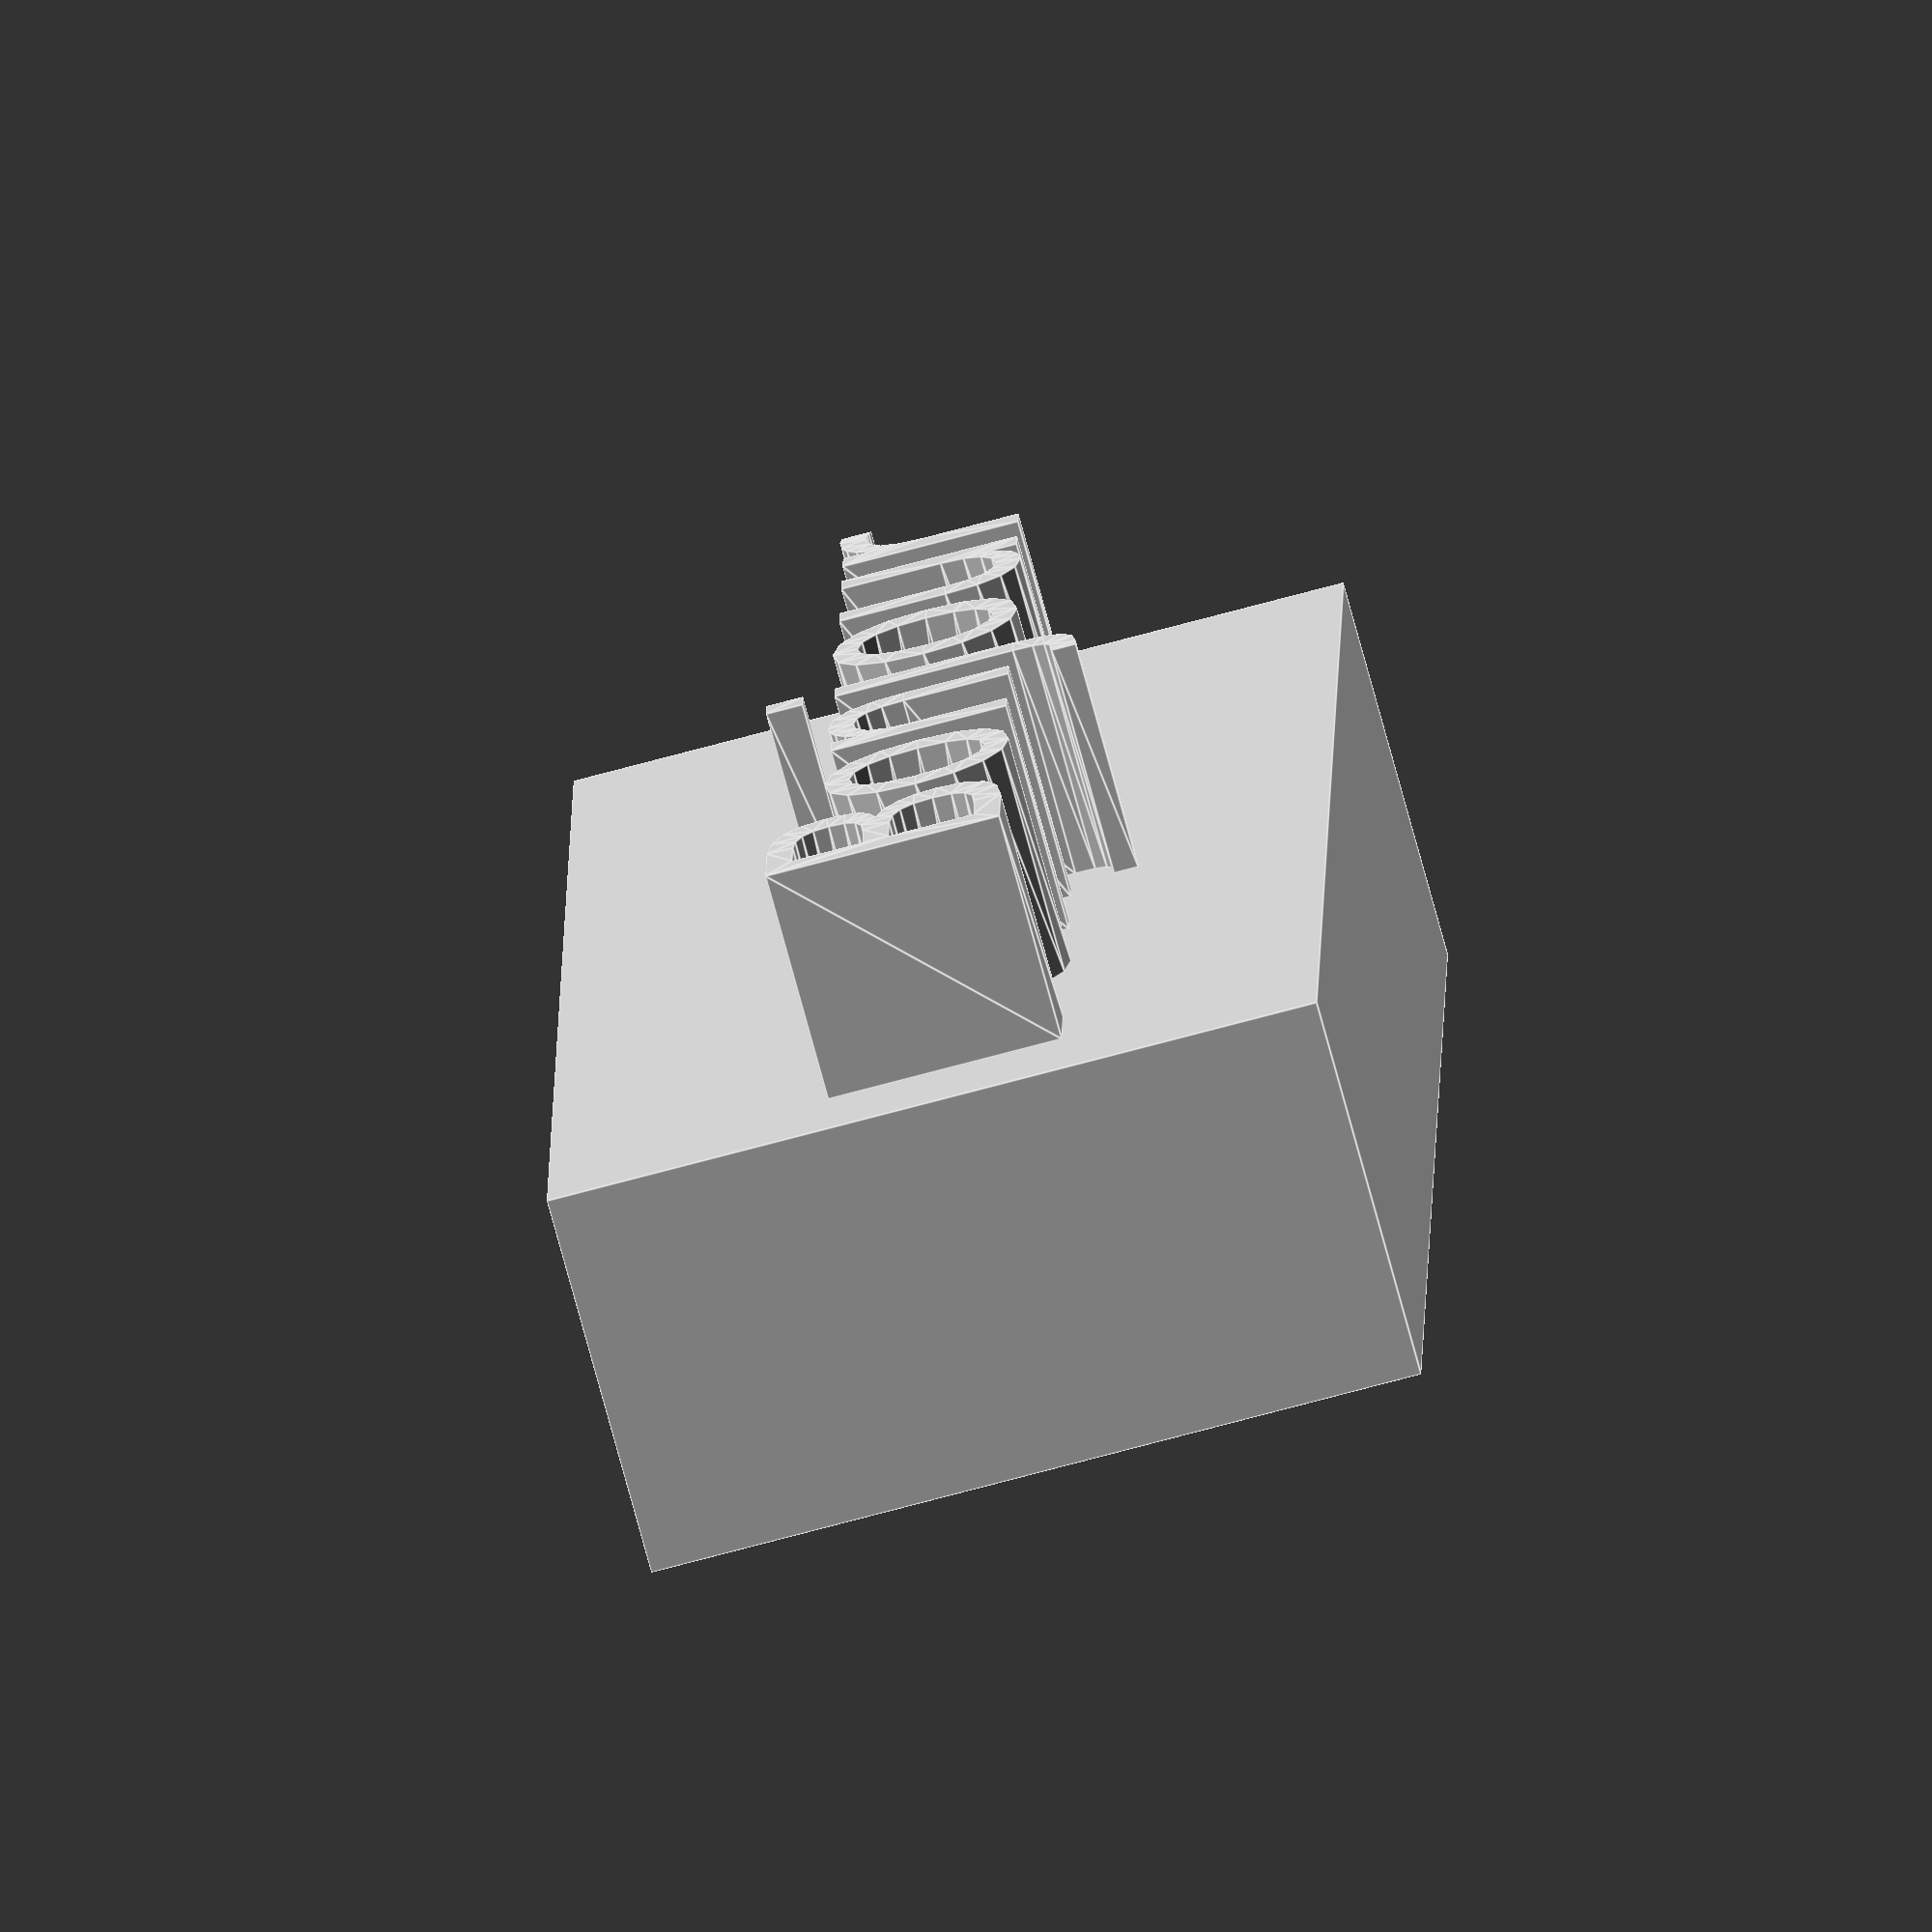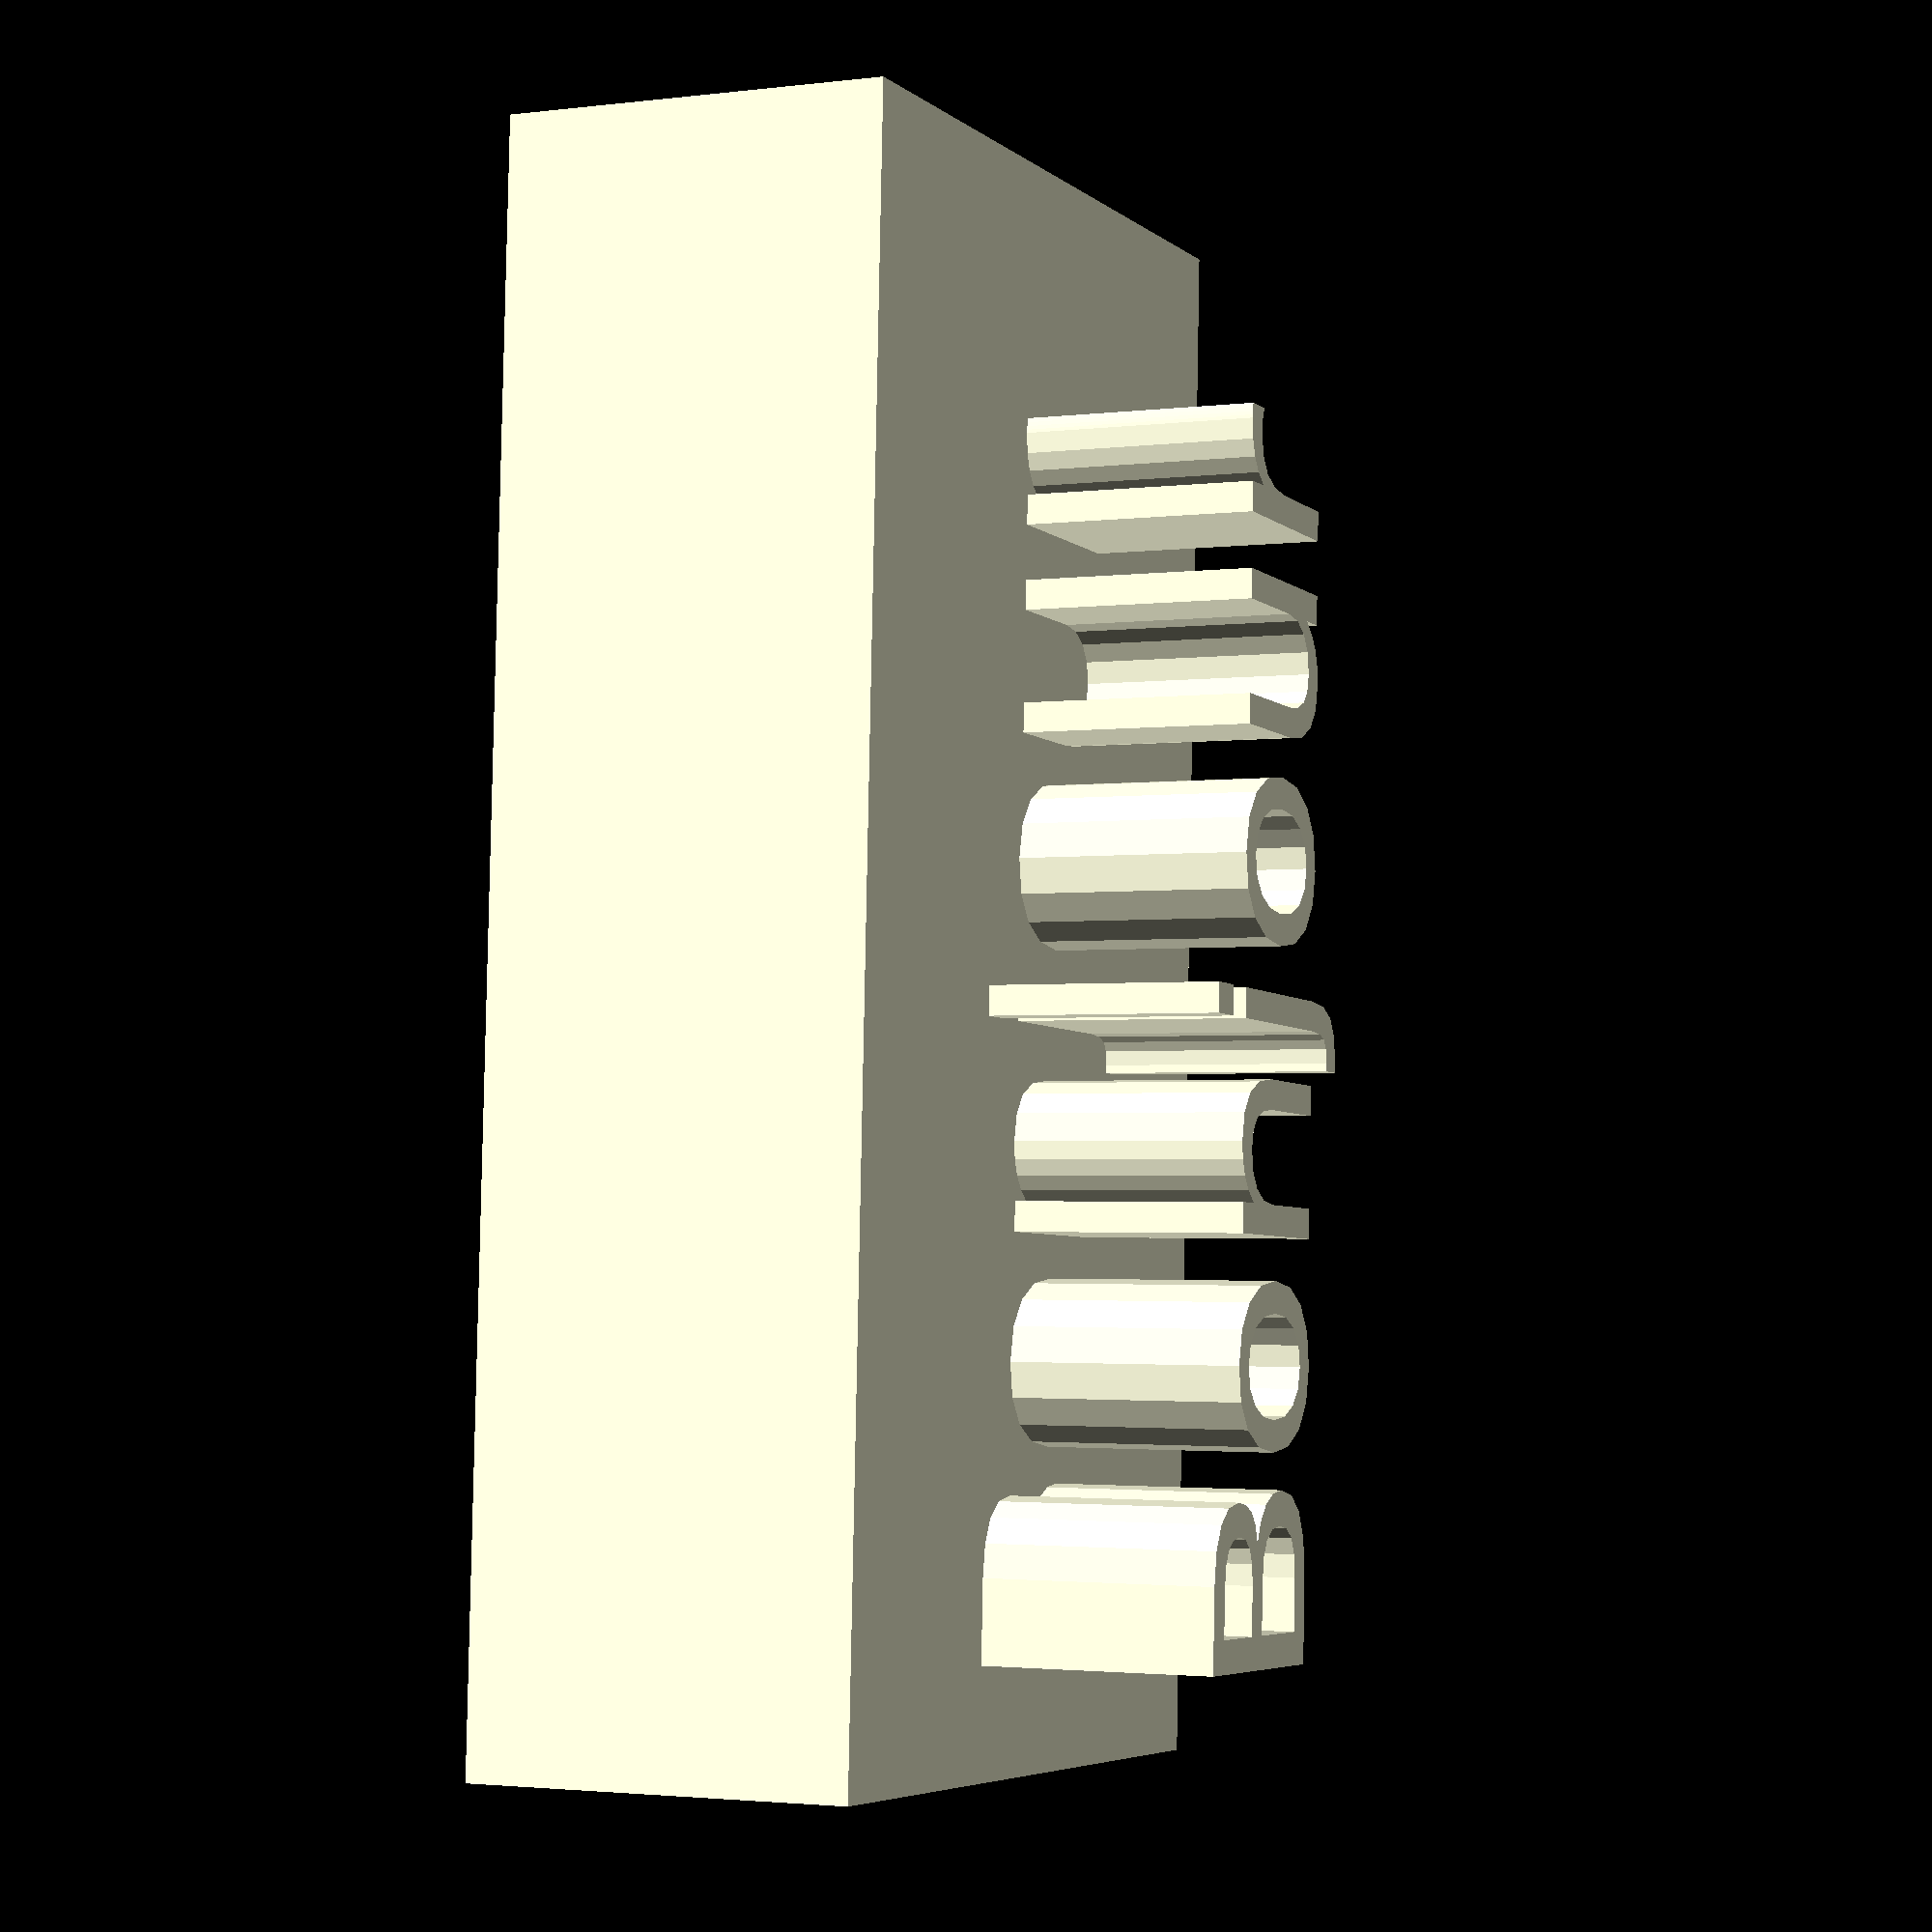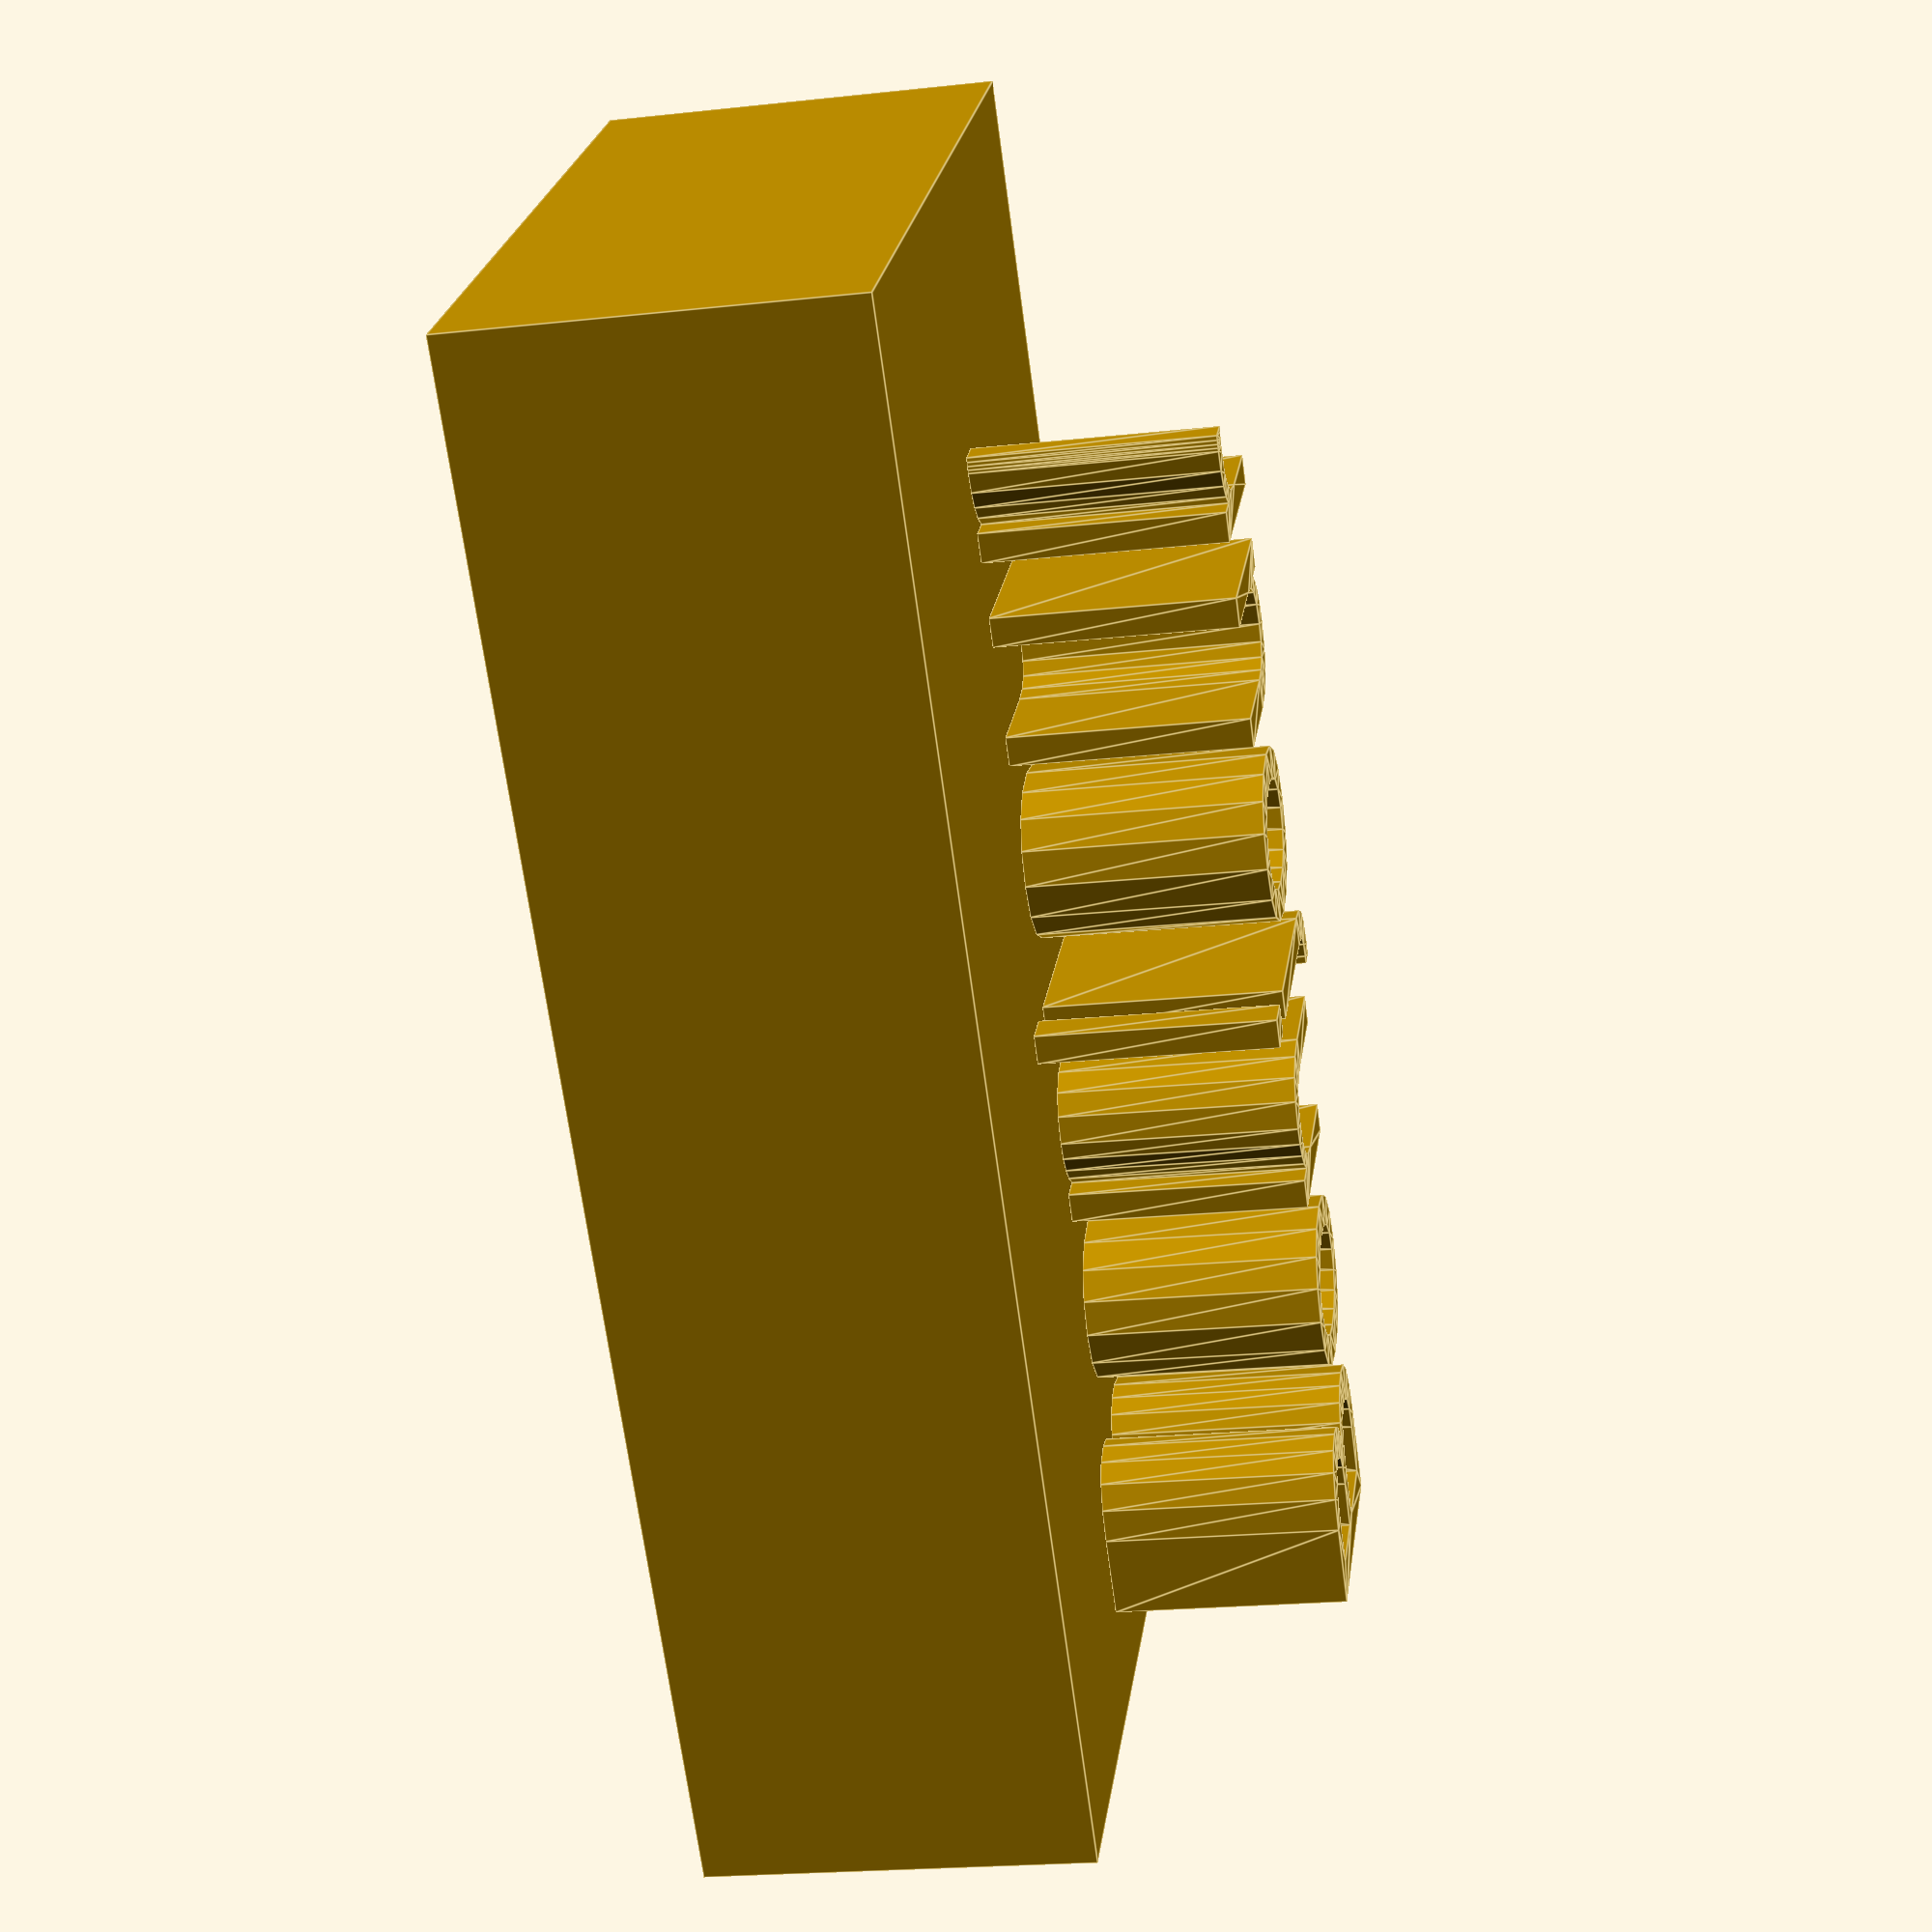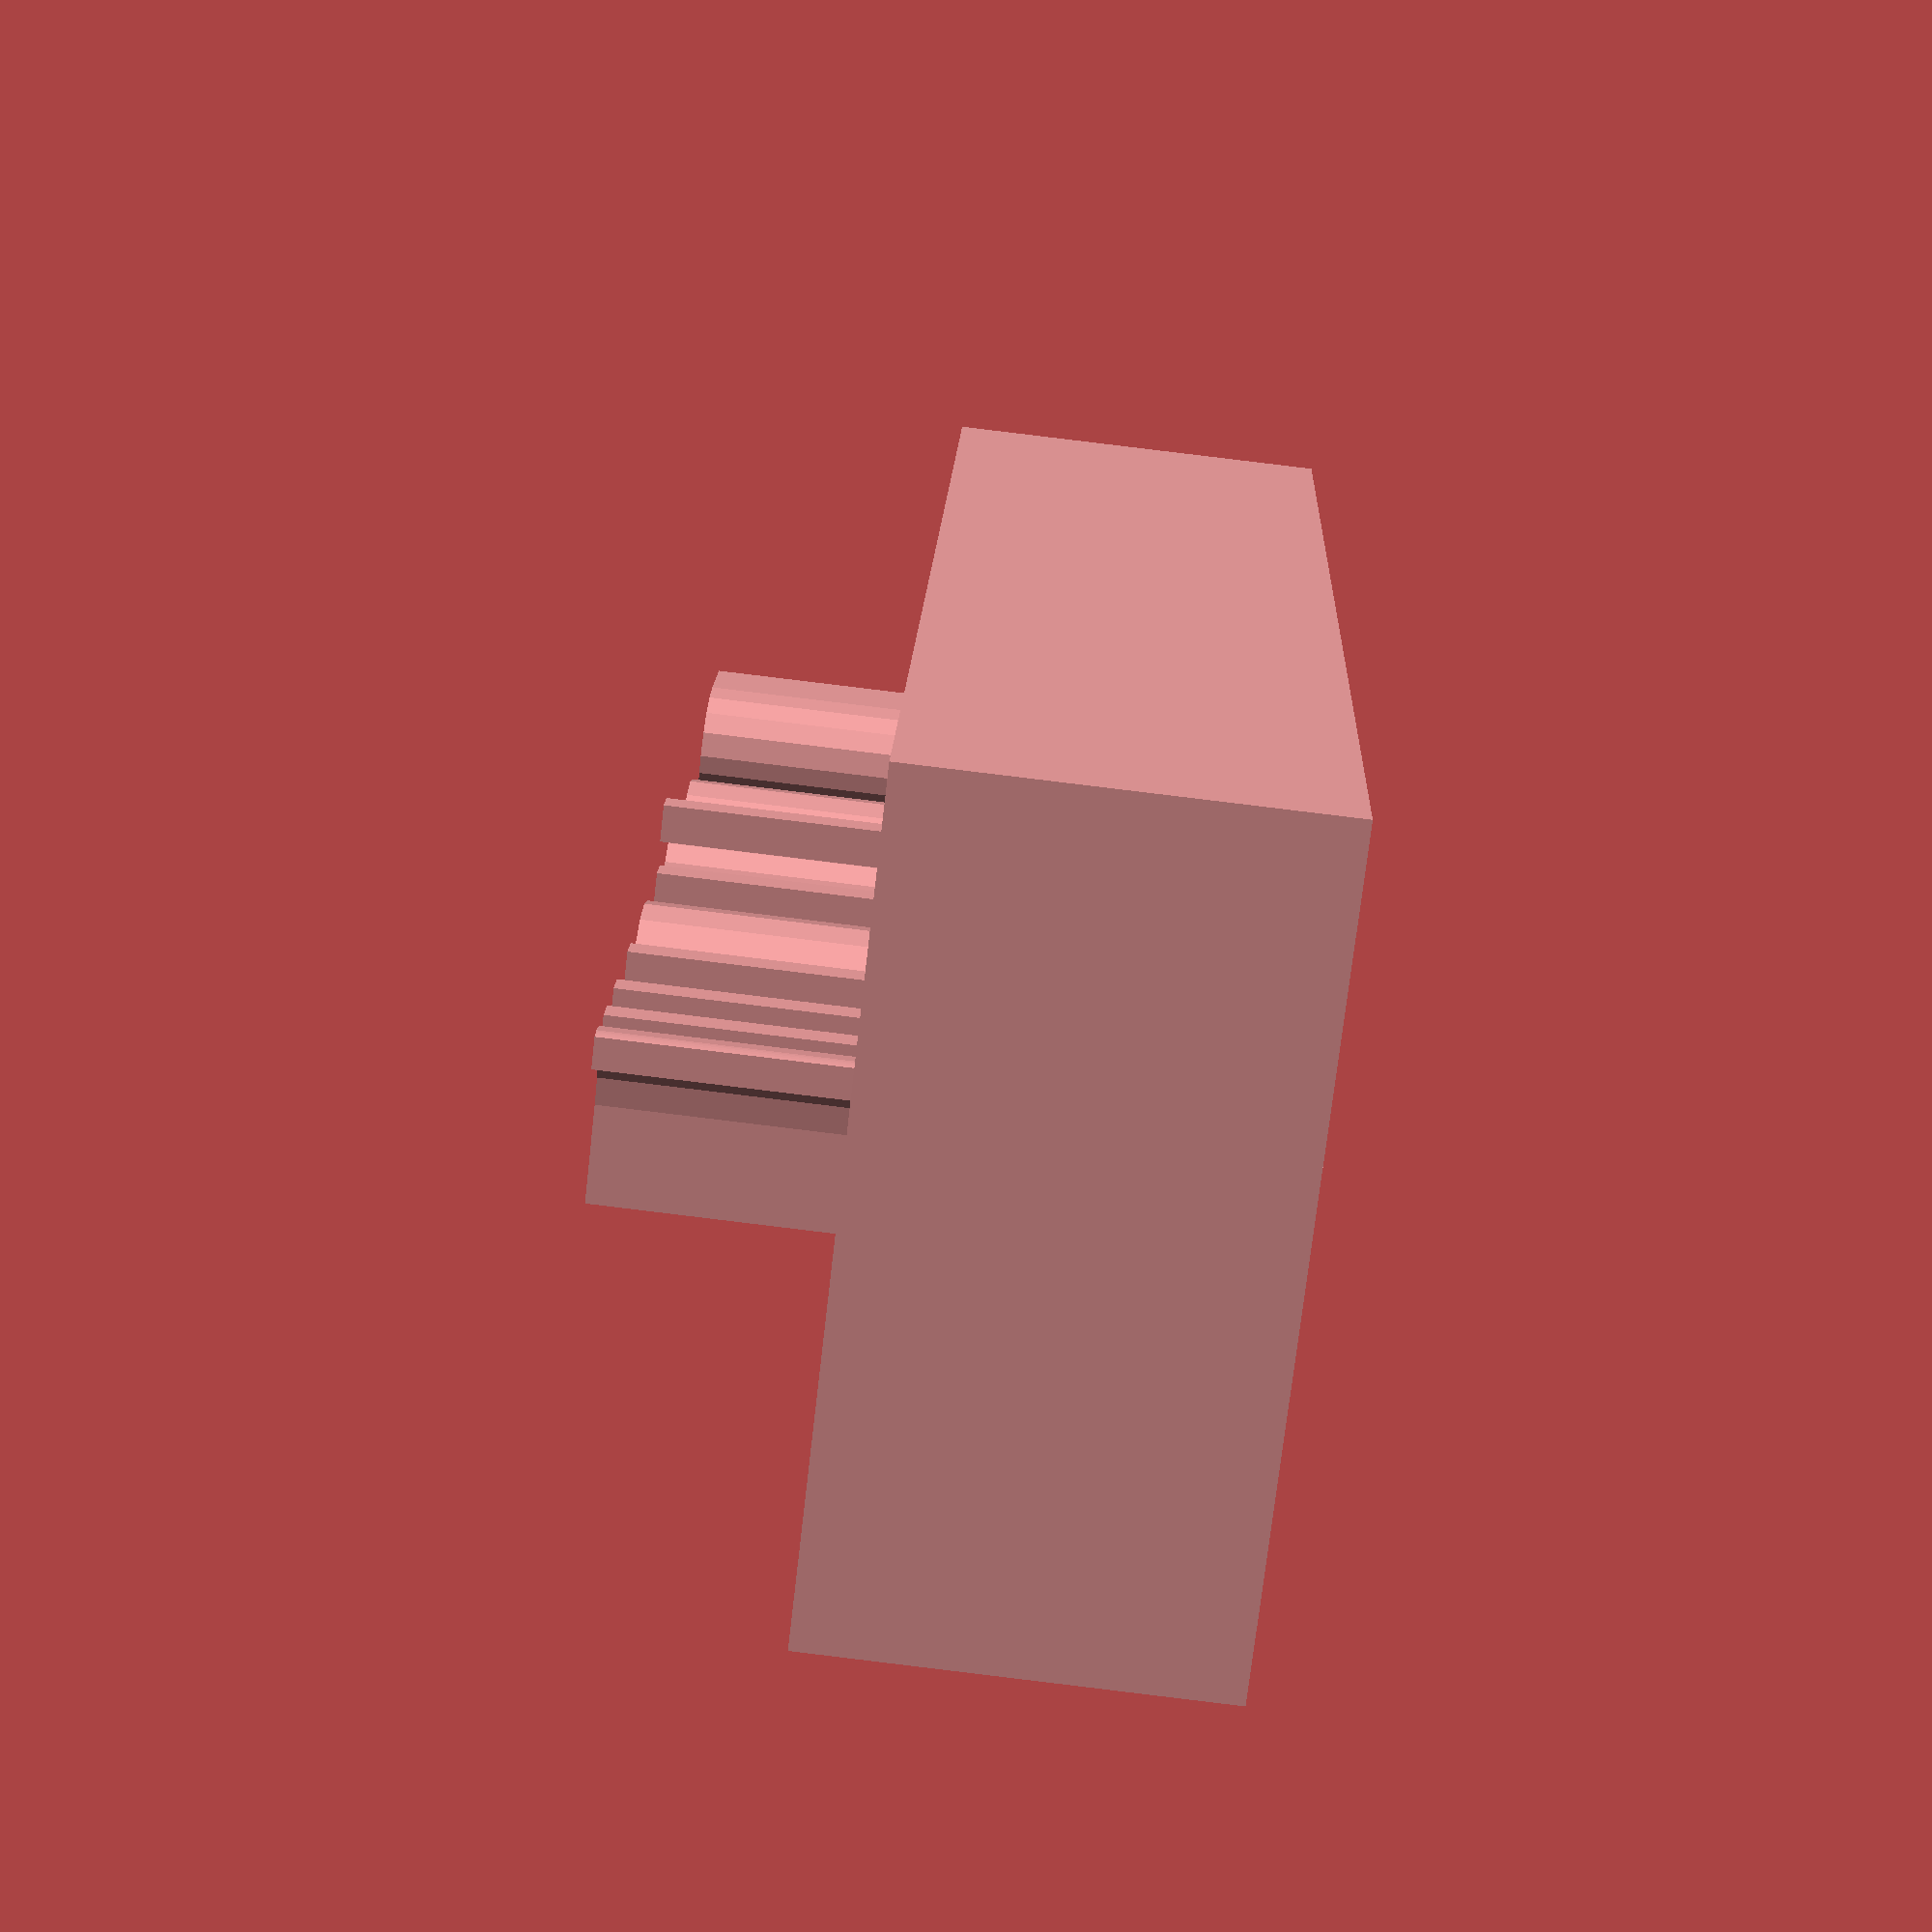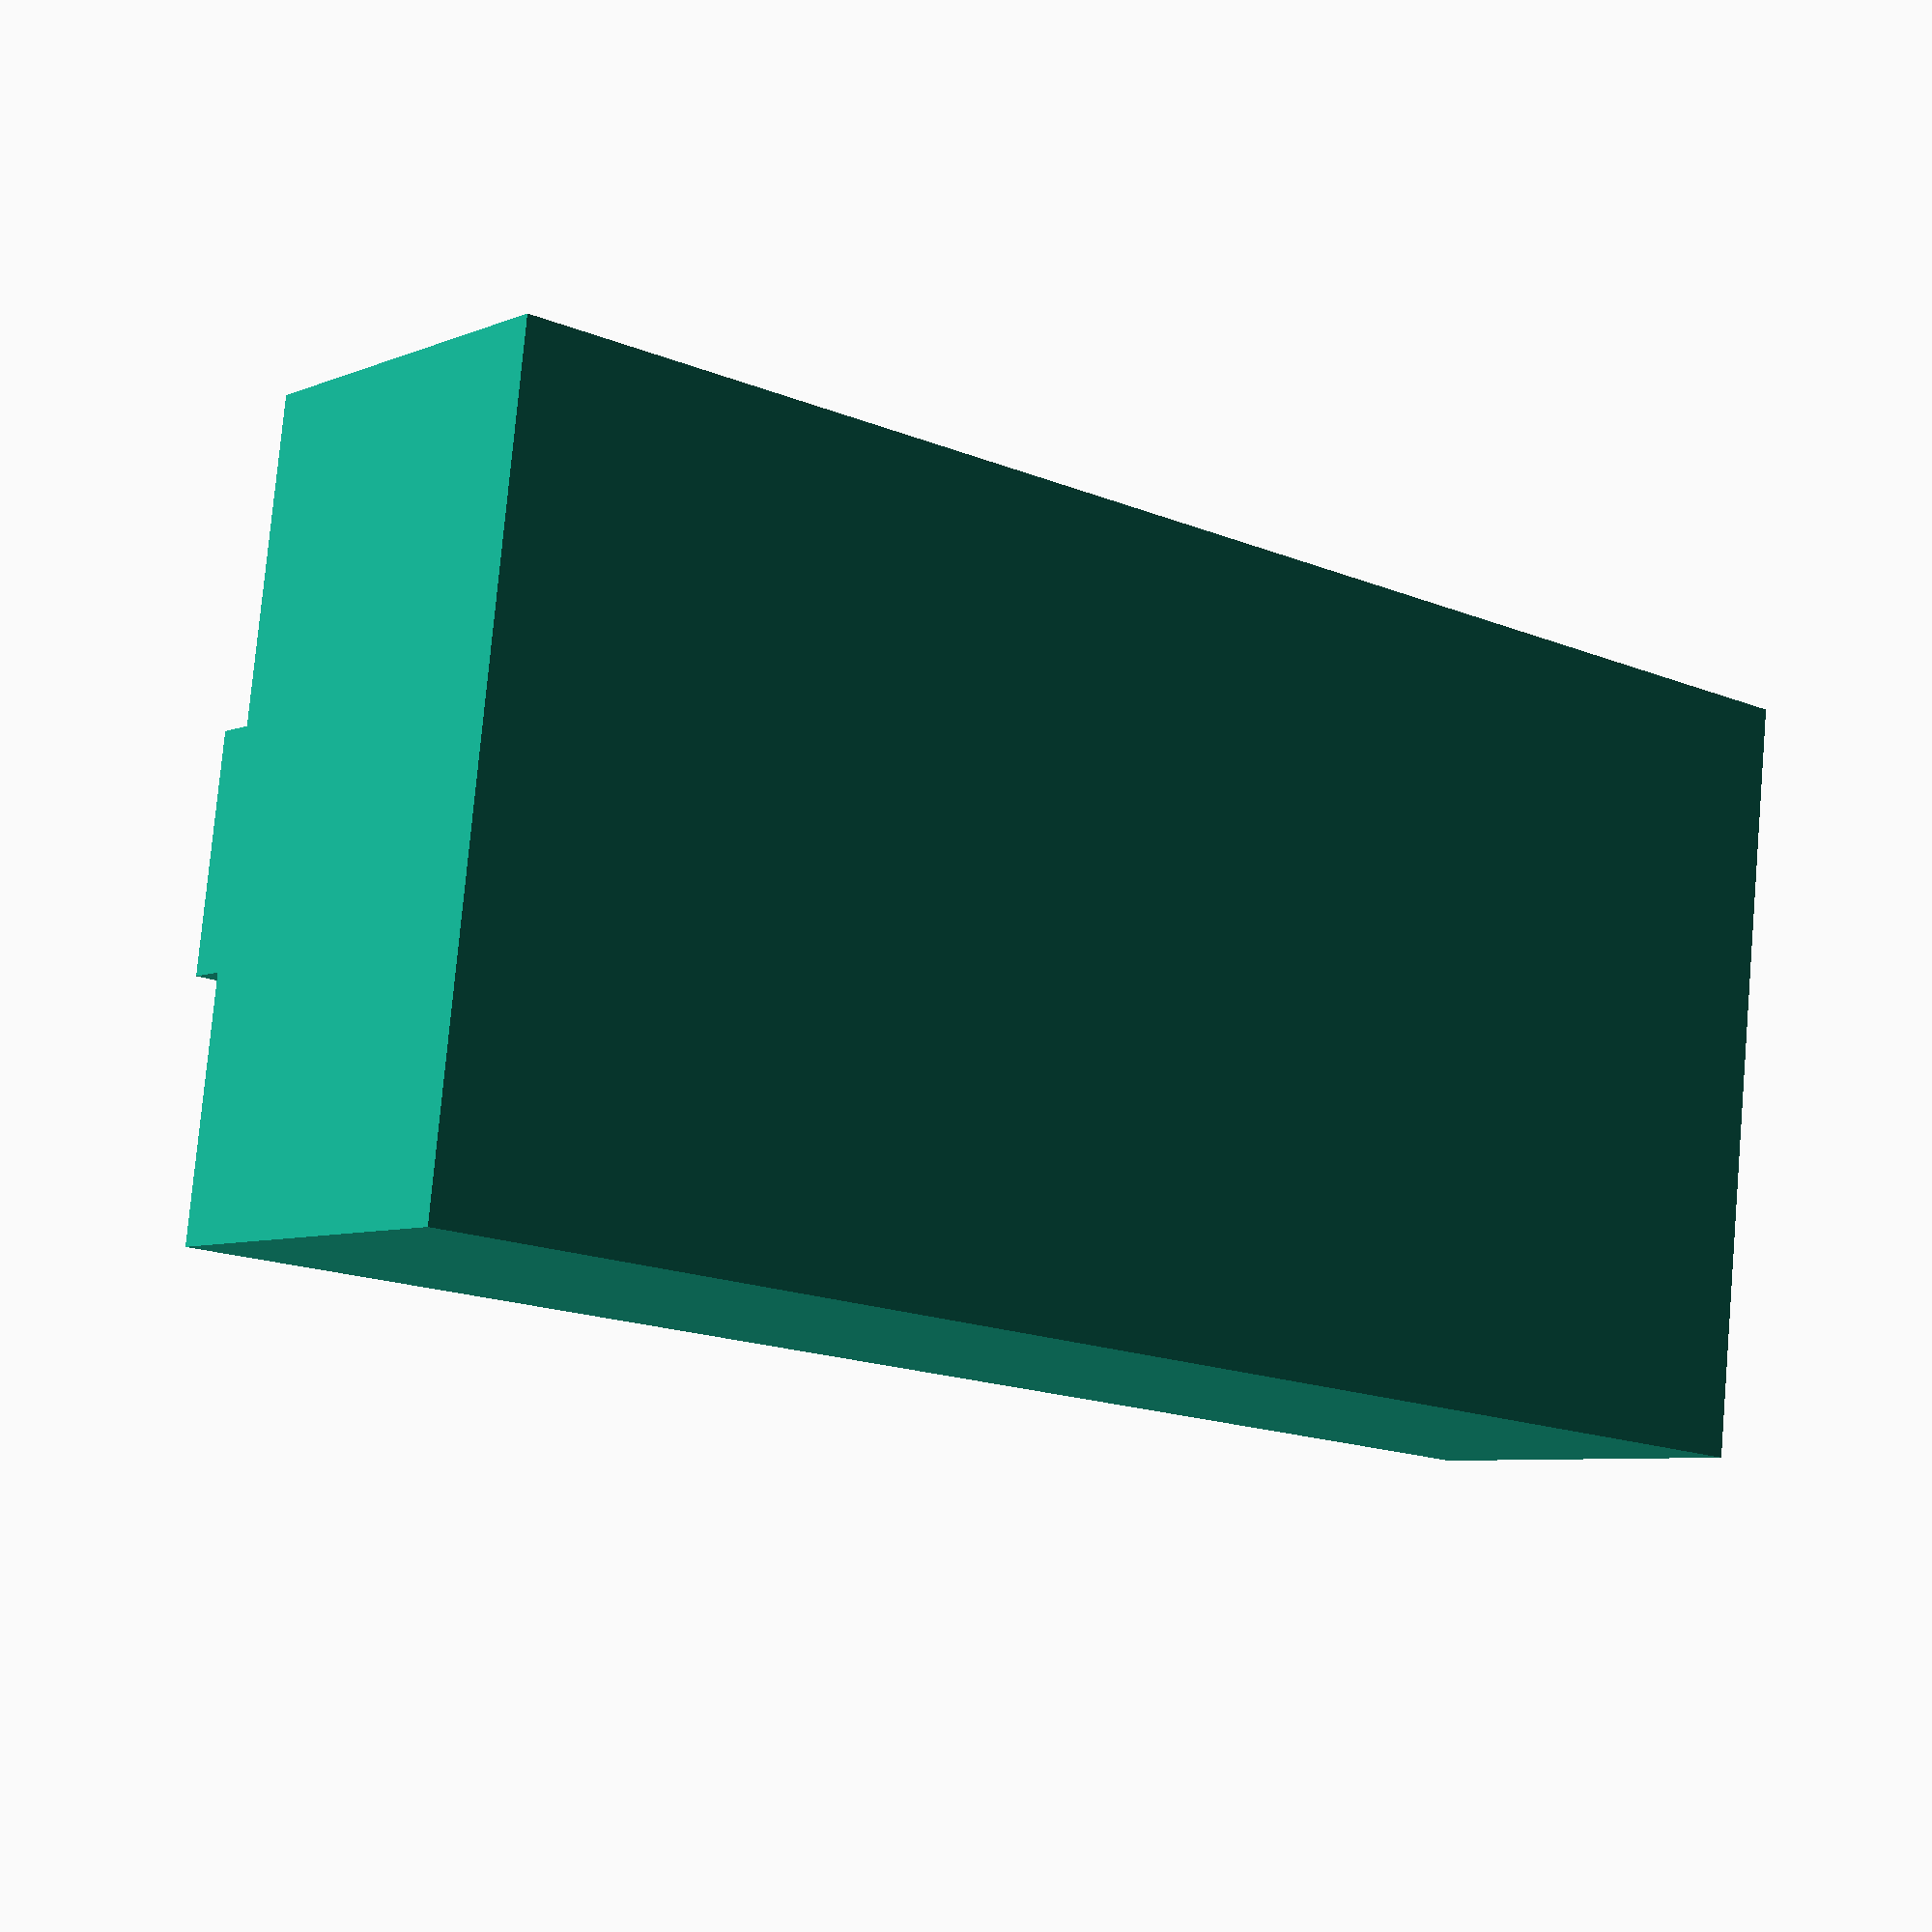
<openscad>
$fn = 10; 
texte_a_inserer = "Bonjour"; 
taille = 3; 
police = "DejaVuSans"; //[[Abril Fatface,Aclonica,Acme,Advent Pro,Akronim,Aladin,Alegreya,Alegreya Sans,Alegreya SC,Alex Brush,Alfa Slab One,Alice,Amaranth,Architects Daughter,Archivo Black,Archivo Narrow,Arimo,Arvo,Asap,Astloch,Asul,Averia Libre,Averia Serif Libre,Bangers,Basic,Belgrano,Berkshire Swash,Bigshot One,Bilbo Swash Caps,Black Ops One,Bonbon,Bowlby One SC,Brawler,Bubblegum Sans,Butterfly Kids,Cabin Condensed,Caesar Dressing,Cagliostro,Calligraffitti,Capriola,Carter One,Changa One,Chango,Chelsea Market,Cherry Cream Soda,Chewy,Chicle,Chivo,Clicker Script,Coming Soon,Concert One,Condiment,Cookie,Courgette,Covered By Your Grace,Crimson Text,Dancing Script,DejaVu Sans,DejaVu Serif,Dhurjati,Doppio One,Dosis,Droid Sans,Eagle Lake,Electrolize,Emilys Candy,Encode Sans,Encode Sans Compressed,Euphoria Script,Exo,Exo 2,Faster One,Federo,Finger Paint,Fjord One,Fontdiner Swanky,Freckle Face,Fruktur,Gabriela,Geo,Germania One,Give You Glory,Gloria Hallelujah,Goudy Bookletter 1911,Graduate,Grand Hotel,Great Vibes,Griffy,Hanalei Fill,Happy Monkey,Henny Penny,Hind,IM Fell English SC,Indie Flower,Irish Grover,Italianno,Jacques Francois Shadow,Jolly Lodger,Josefin Slab,Joti One,Judson,Just Another Hand,Kalam,Kameron,Karma,Kavoon,Knewave,Kranky,Kristi,Laila,Lakki Reddy,Lancelot,Lato,Leckerli One,Ledger,Lekton,Lemon One,Liberation Sans,Libre Caslon Text,Life Savers,Lilita One,Lily Script One,Limelight,Lobster,Lobster Two,Londrina Outline,Londrina Shadow,Londrina Solid,Lora,Love Ya Like A Sister,Loved by the King,Lovers Quarrel,Luckiest Guy,Lusitana,Macondo,Macondo Swash Caps,Mako,Marck Script,Margarine,Marko One,Maven Pro,McLaren,MedievalSharp,Merienda One,Merriweather,Mervale Script,Metal Mania,Metrophobic,Milonga,Miltonian Tattoo,Miss Fajardose,Molle,Montez,Montserrat,Mr De Haviland,Mystery Quest,Neucha,New Rocker,Niconne,Nosifer,Nothing You Could Do,Noto Sans Oriya,Noto Serif,Nova Square,Nunito,Old Standard TT,Oleo Script,Oleo Script Swash Caps,Orbitron,Oregano,Orienta,Original Surfer,Oswald,Over the Rainbow,Overlock,Oxygen,Pacifico,Paprika,Parisienne,Patrick Hand SC,Paytone One,Peralta,Permanent Marker,Piedra,Pirata One,Play,Playball,Poetsen One,Poppins,Press Start 2P,Princess Sofia,PT Mono,Qwigley,Racing Sans One,Raleway,Rancho,Ranga,Ribeye,Roboto,Roboto Condensed,Roboto Slab,Rochester,Rock Salt,Rubik One,Sail,Salsa,Sansita One,Sarina,Satisfy,Schoolbell,Seaweed Script,Sevillana,Shadows Into Light,Shadows Into Light Two,Share,Six Caps,Skranji,Source Sans Pro,Spicy Rice,Stardos Stencil,Stoke,Syncopate,Teko,Terminal Dosis,The Girl Next Door,Tillana,Timmana,Titillium Web,Ubuntu,Ultra,Underdog,UnifrakturCook,UnifrakturMaguntia,Vampiro One,Vidaloka,Viga,Voces,Volkhov,Vollkorn,Voltaire,Waiting for the Sunrise,Wallpoet,Wellfleet,Wendy One,Yellowtail,Yesteryear,Zeyada]]
hauteur = 3; 
longueur_cube = 20; 
largeur_cube = 10; 
hauteur_cube = 5; 
// relief = relief  extrusion = extru
relief = "relief"; //[relief,extru]
module rendu(){
linear_extrude(hauteur) text(texte_a_inserer,size = taille, font = police);
}
module finao(){
if ( relief== "relief") {
   union(){
 translate([0,0,0])   cube([longueur_cube,largeur_cube,hauteur_cube]);
translate([1,(largeur_cube/3),hauteur_cube]) rendu();
   } 
}
else
{
difference(){
 translate([0,0,0])   cube([longueur_cube,largeur_cube,hauteur_cube]);
translate([1,(largeur_cube/3),(hauteur_cube -hauteur+0.1)]) rendu();
}
 }
}
translate ([-(longueur_cube/2),-(largeur_cube/2),0]) finao();

</openscad>
<views>
elev=255.0 azim=91.0 roll=164.8 proj=o view=edges
elev=182.3 azim=92.6 roll=245.6 proj=p view=solid
elev=201.4 azim=45.7 roll=259.1 proj=p view=edges
elev=271.5 azim=287.8 roll=96.9 proj=p view=solid
elev=186.4 azim=353.5 roll=39.1 proj=p view=solid
</views>
